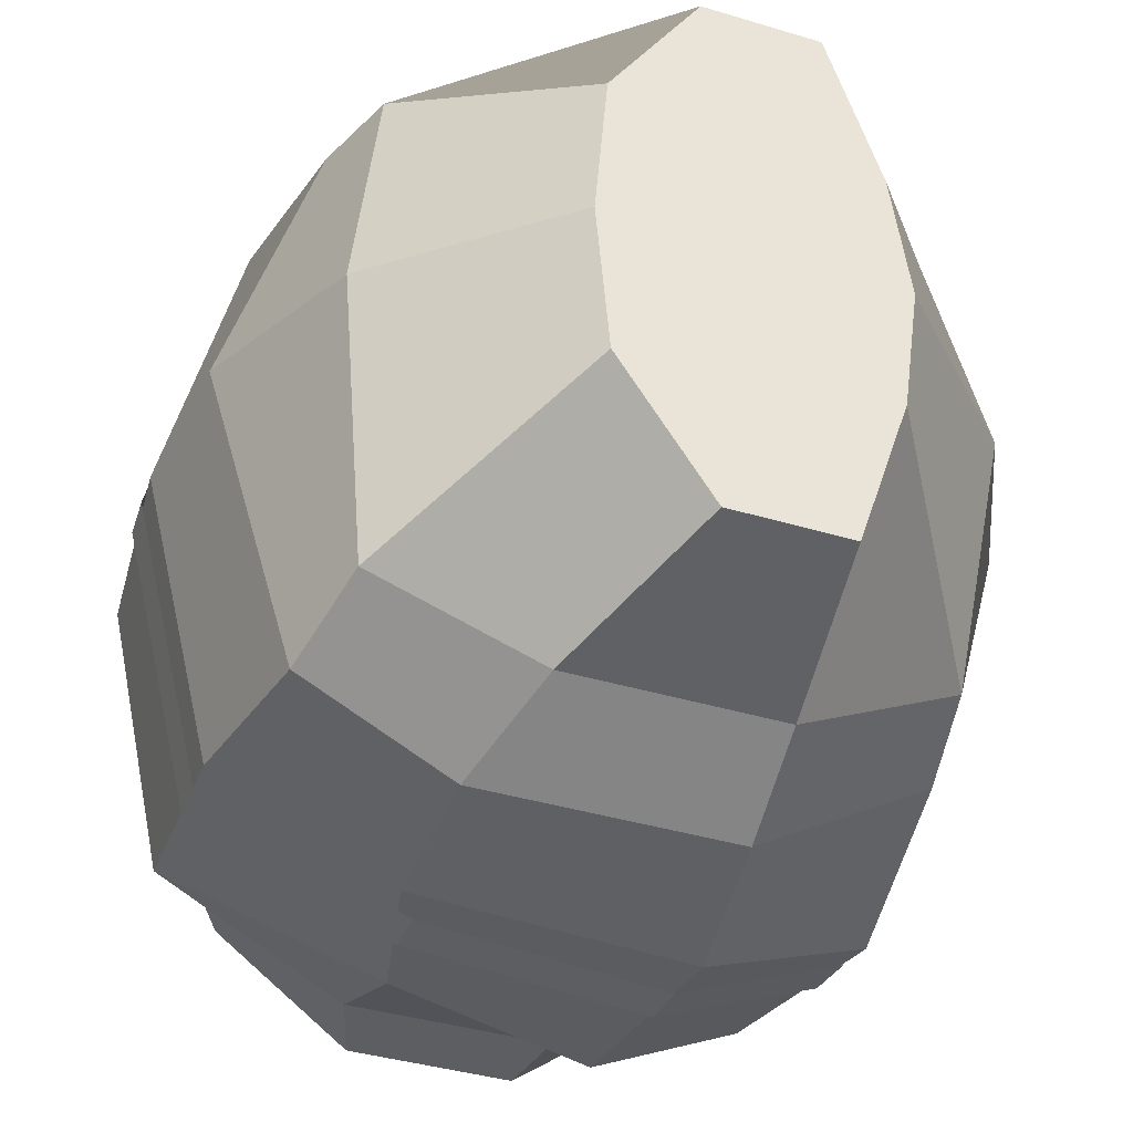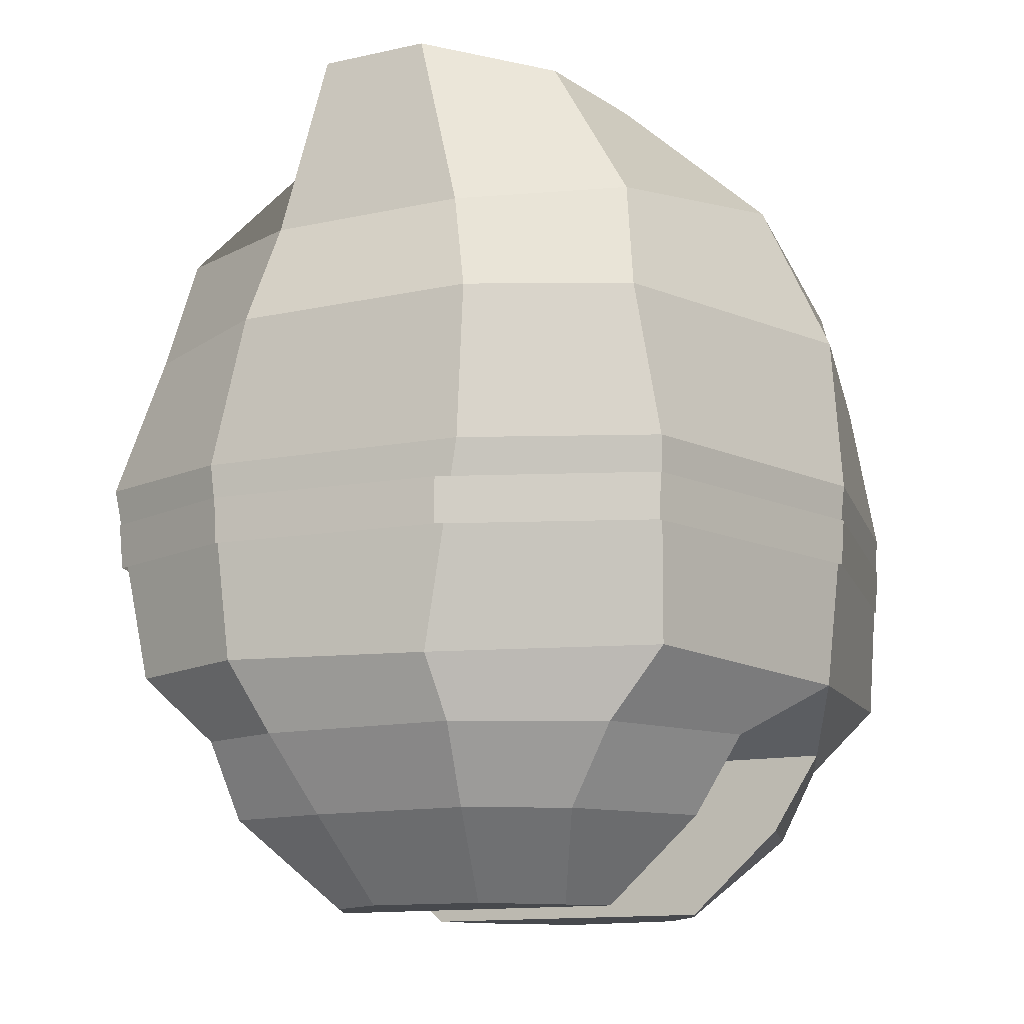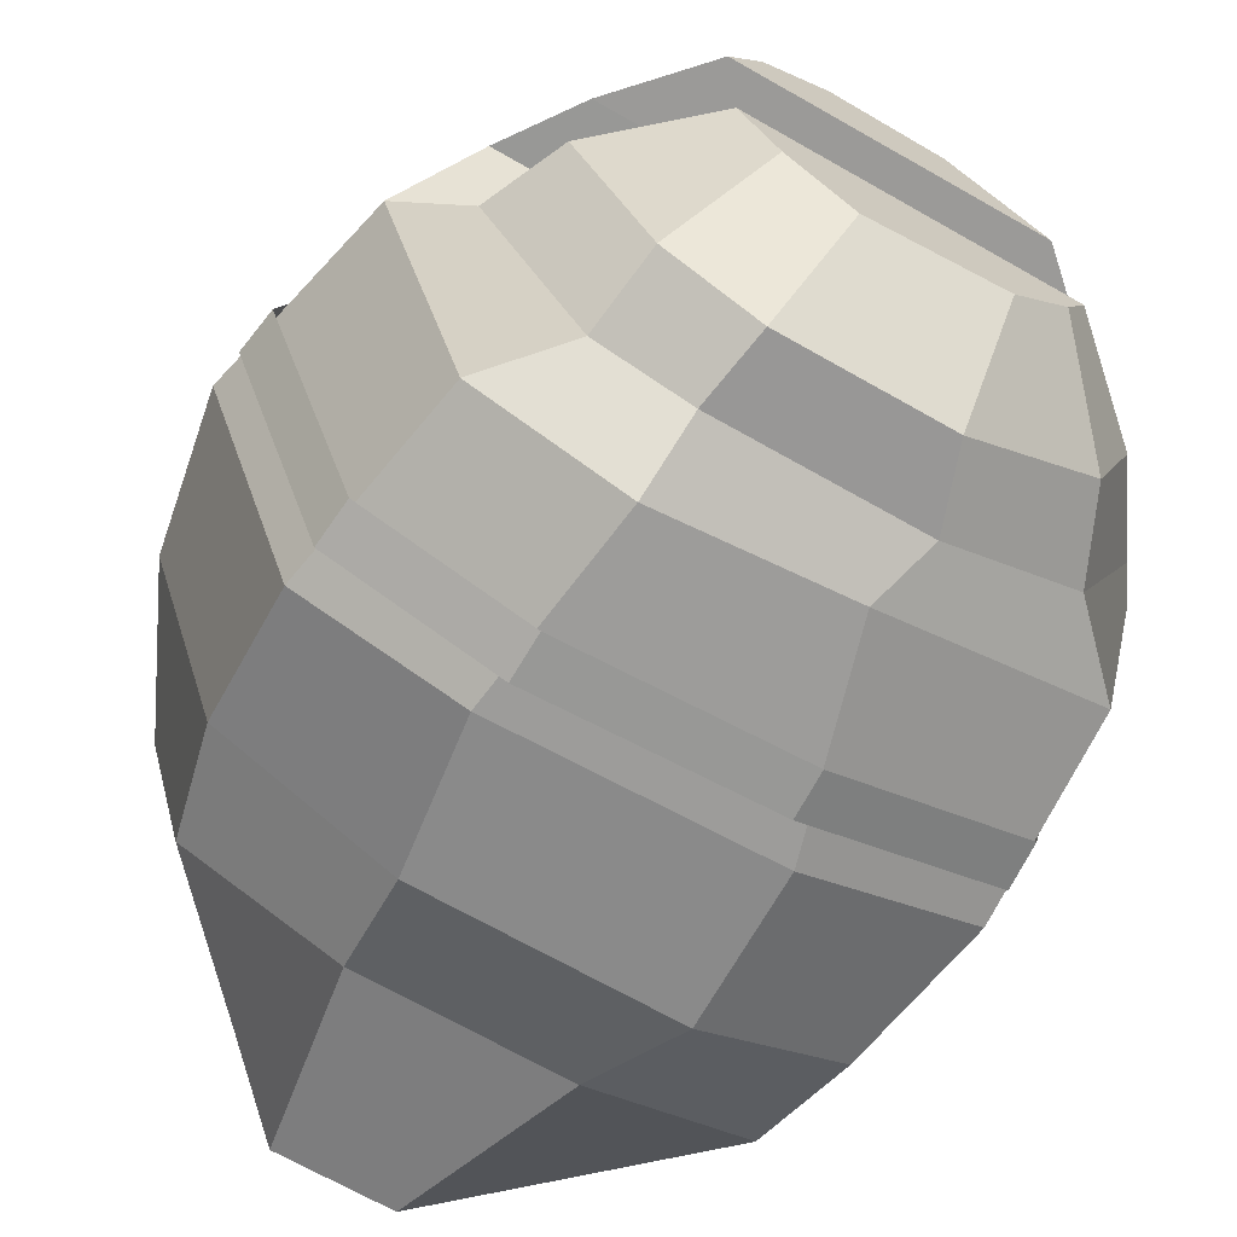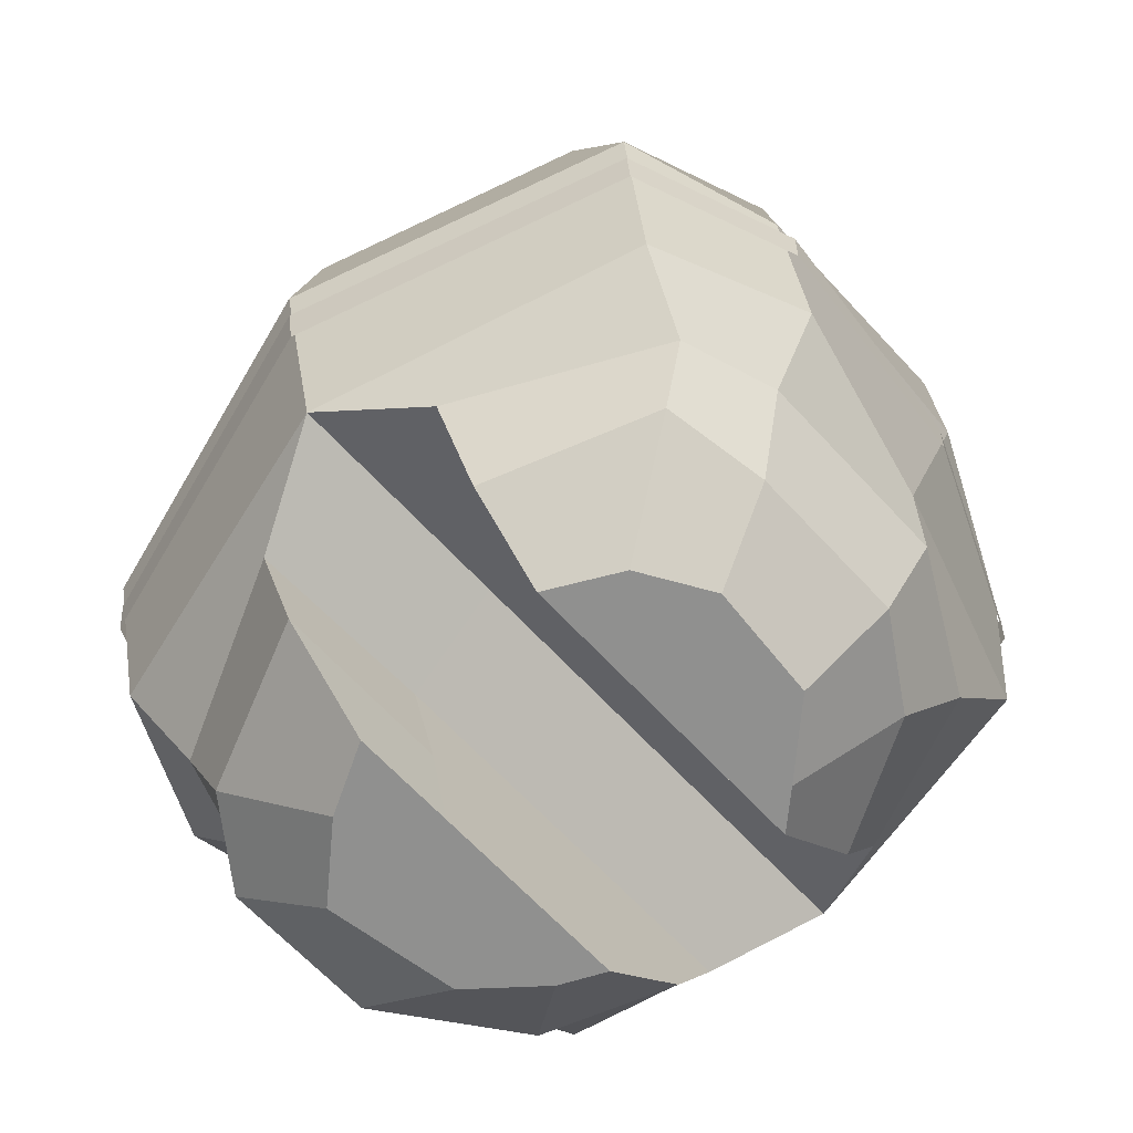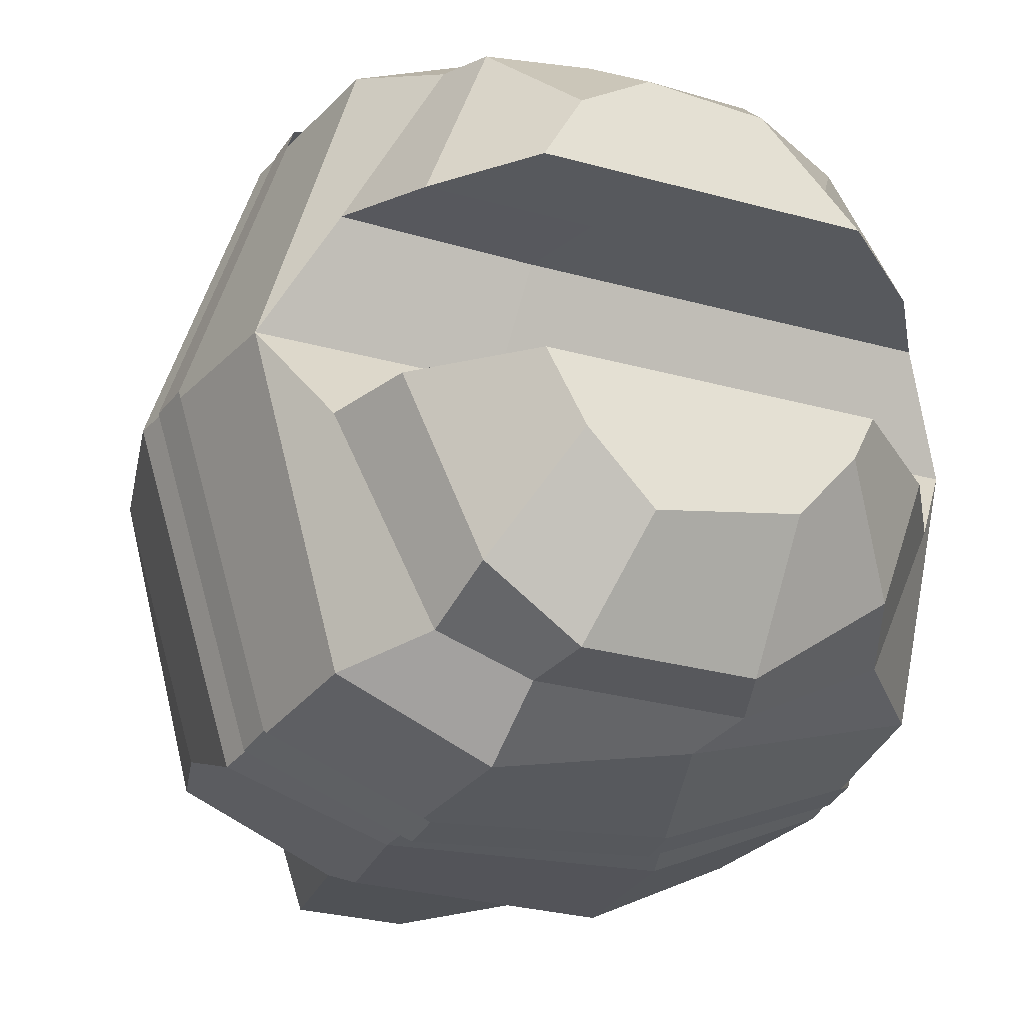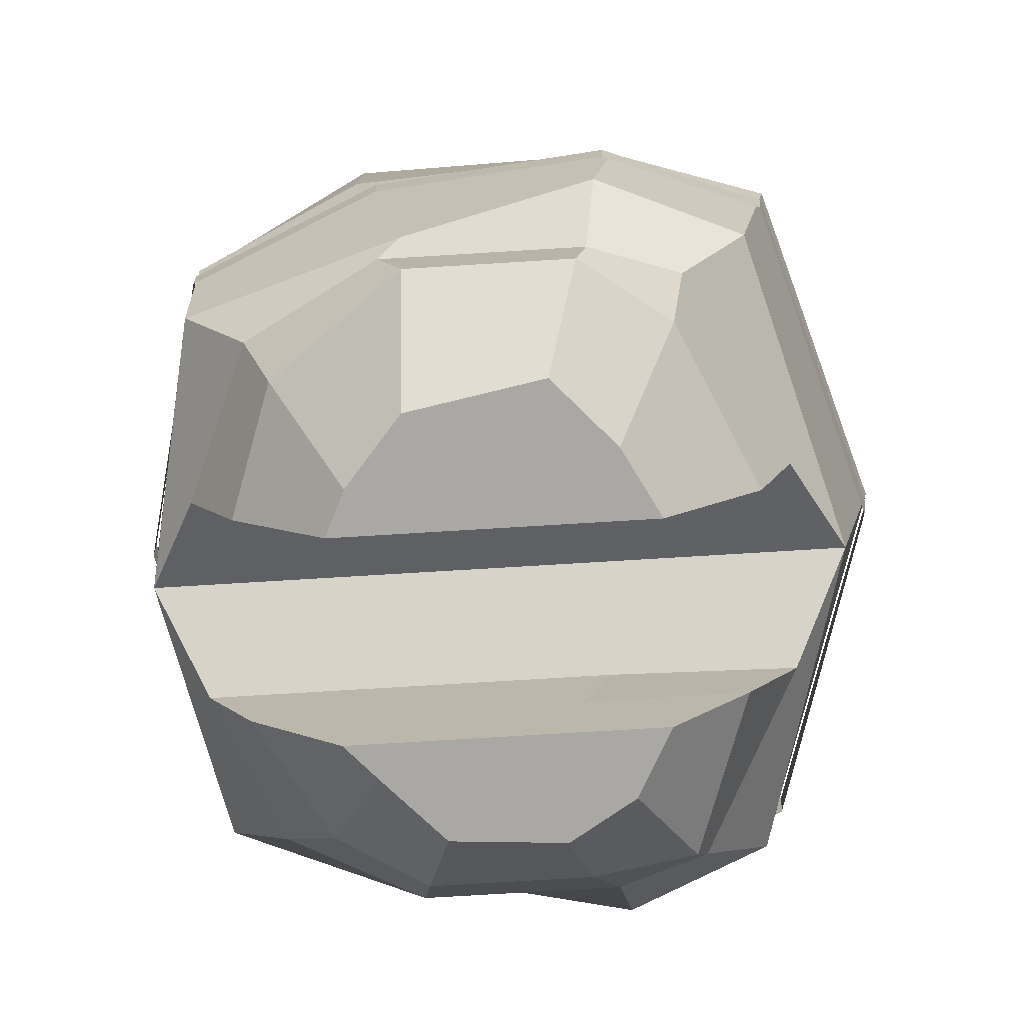
<metadata>
{"format":"obj","ext":"obj","renderer":"f3d","projection":"perspective","resolution":1024,"background":"white","views":[{"elev":-38.3,"azim":159.0,"up":"+Z"},{"elev":-12.2,"azim":28.4,"up":"+Y"},{"elev":-69.3,"azim":-29.6,"up":"+Z"},{"elev":-65.5,"azim":-47.3,"up":"+Y"},{"elev":-29.7,"azim":-22.0,"up":"+Z"},{"elev":-75.1,"azim":-176.5,"up":"+Y"}]}
</metadata>
<code>
o alienCinturon
v 0.8066 1.037 0
v 0.6552 1.037 -0.6259
v 0.2336 1.037 -0.8072
v -0.2748 1.037 -0.8546
v -0.6195 1.037 -0.7203
v -0.8336 1.037 0
v 0.8134 1.135 0
v 0.6608 1.135 -0.6273
v 0.2355 1.135 -0.8097
v -0.2771 1.135 -0.8575
v -0.6288 1.135 -0.722
v -0.8491 1.135 0
v 0.6552 1.037 0.6259
v 0.2336 1.037 0.8072
v -0.2748 1.037 0.8546
v -0.6195 1.037 0.7203
v 0.6608 1.135 0.6273
v 0.2355 1.135 0.8097
v -0.2771 1.135 0.8575
v -0.6288 1.135 0.722
f 4 5 11 10
f 2 3 9 8
f 5 6 12 11
f 3 4 10 9
f 1 2 8 7
f 15 19 20 16
f 13 17 18 14
f 16 20 12 6
f 14 18 19 15
f 1 7 17 13
o alienTrajeEspacial
v -0.5709 1.781 0.5347
v -0.2837 2.188 0.2714
v 0.5581 1.781 0.5619
v 0.2627 2.188 0.3197
v -0.6407 1.878 0
v -0.3209 2.188 0
v 0.6363 1.878 0
v 0.2897 2.188 0
v -0.6265 1.544 0.5737
v 0.6023 1.544 0.6249
v -0.7998 1.544 0
v 0.7925 1.544 0
v -0.64 1.213 0.7263
v 0.6626 1.213 0.627
v -0.8609 1.213 0
v 0.8165 1.213 0
v -0.5601 0.7871 0.7
v -0.6273 0.645 0.2286
v -0.7553 0.7701 0
v 0.768 0.7701 0
v -0.4166 0.645 0.6497
v 0.6451 0.7871 0.593
v 0.6496 0.645 0.2199
v 0.5075 0.645 0.5591
v -0.5105 0.4786 0.2199
v -0.3862 0.4786 0.5803
v 0.5439 0.4786 0.2199
v 0.3866 0.4786 0.4952
v -0.3381 0.2936 0.2199
v -0.2584 0.2936 0.3703
v 0.3381 0.2936 0.2199
v 0.2688 0.2936 0.2968
v -0.2406 1.777 0.6817
v 0.2073 1.777 0.6817
v 0.07377 2.188 0.6035
v -0.1739 2.188 0.6035
v -0.1739 2.188 0
v 0.07377 2.188 0
v -0.2555 1.544 0.7879
v 0.2888 1.544 0.7879
v -0.3018 1.213 0.8382
v 0.2839 1.213 0.8049
v 0.2629 0.7701 0
v -0.2462 0.7701 0
v -0.2202 0.645 0.7175
v 0.2147 0.645 0.7175
v 0.2147 0.645 0.2199
v -0.2202 0.645 0.2199
v -0.2462 0.7871 0.8382
v 0.1724 0.7871 0.7391
v -0.1591 0.4786 0.6182
v 0.1924 0.4786 0.6182
v 0.1924 0.4786 0.2199
v -0.1591 0.4786 0.2199
v -0.1127 0.2936 0.46
v 0.1354 0.2936 0.4412
v 0.1127 0.2936 0.2199
v -0.1127 0.2936 0.2199
v -0.5709 1.781 -0.5347
v -0.2837 2.188 -0.2714
v 0.5581 1.781 -0.5619
v 0.2627 2.188 -0.3197
v -0.6265 1.544 -0.5737
v 0.6023 1.544 -0.6249
v -0.64 1.213 -0.7263
v 0.6626 1.213 -0.627
v -0.5601 0.7871 -0.7
v -0.6273 0.645 -0.2286
v -0.4166 0.645 -0.6497
v 0.6451 0.7871 -0.593
v 0.6496 0.645 -0.2199
v 0.5075 0.645 -0.5591
v -0.55 0.4786 -0.2176
v -0.3862 0.4786 -0.5803
v 0.5439 0.4786 -0.2199
v 0.4432 0.4786 -0.5067
v -0.3381 0.2936 -0.2199
v -0.2584 0.2936 -0.3703
v 0.3381 0.2936 -0.2199
v 0.2922 0.2936 -0.3177
v -0.2406 1.777 -0.6817
v 0.2073 1.777 -0.6817
v 0.07377 2.188 -0.6035
v -0.1739 2.188 -0.6035
v -0.2555 1.544 -0.7879
v 0.2888 1.544 -0.7879
v -0.3018 1.213 -0.8382
v 0.2839 1.213 -0.8049
v -0.2202 0.645 -0.7175
v 0.2147 0.645 -0.7175
v 0.2147 0.645 -0.2199
v -0.2202 0.645 -0.2199
v -0.2462 0.7871 -0.8382
v 0.1724 0.7871 -0.7391
v -0.1947 0.4786 -0.7208
v 0.1567 0.4786 -0.7208
v 0.1924 0.4786 -0.2199
v -0.1591 0.4786 -0.2199
v -0.1255 0.2936 -0.5182
v 0.1678 0.2936 -0.4651
v 0.1127 0.2936 -0.2199
v -0.1127 0.2936 -0.2199
f 27 28 24 23
f 53 56 22 21
f 21 25 31 29
f 57 26 22 56
f 21 22 26 25
f 59 29 33 61
f 27 23 30 32
f 53 21 29 59
f 36 34 42 40
f 32 30 34 36
f 29 31 35 33
f 63 40 43 67
f 33 35 39 37
f 61 33 37 69
f 41 38 45 46
f 40 42 44 43
f 37 39 38 41
f 69 37 41 65
f 73 47 51 77
f 65 41 46 71
f 43 44 48 47
f 67 43 47 73
f 77 51 52 76
f 47 48 52 51
f 46 45 49 50
f 71 46 50 75
f 48 72 76 52
f 72 71 75 76
f 49 78 75 50
f 78 77 76 75
f 38 68 74 45
f 68 67 73 74
f 44 66 72 48
f 66 65 71 72
f 45 74 78 49
f 74 73 77 78
f 42 70 66 44
f 70 69 65 66
f 34 62 70 42
f 62 61 69 70
f 39 64 68 38
f 64 63 67 68
f 23 54 60 30
f 54 53 59 60
f 30 60 62 34
f 60 59 61 62
f 28 58 55 24
f 58 57 56 55
f 23 24 55 54
f 54 55 56 53
f 27 81 82 28
f 101 79 80 104
f 79 83 31 25
f 57 104 80 26
f 79 25 26 80
f 105 107 85 83
f 27 32 84 81
f 101 105 83 79
f 36 40 90 86
f 32 36 86 84
f 83 85 35 31
f 63 111 91 40
f 85 87 39 35
f 107 113 87 85
f 89 94 93 88
f 40 91 92 90
f 87 89 88 39
f 113 109 89 87
f 117 121 99 95
f 109 115 94 89
f 91 95 96 92
f 111 117 95 91
f 121 120 100 99
f 95 99 100 96
f 94 98 97 93
f 115 119 98 94
f 96 100 120 116
f 116 120 119 115
f 97 98 119 122
f 122 119 120 121
f 88 93 118 112
f 112 118 117 111
f 92 96 116 110
f 110 116 115 109
f 93 97 122 118
f 118 122 121 117
f 90 92 110 114
f 114 110 109 113
f 86 90 114 108
f 108 114 113 107
f 39 88 112 64
f 64 112 111 63
f 81 84 106 102
f 102 106 105 101
f 84 86 108 106
f 106 108 107 105
f 28 82 103 58
f 58 103 104 57
f 81 102 103 82
f 102 101 104 103

</code>
